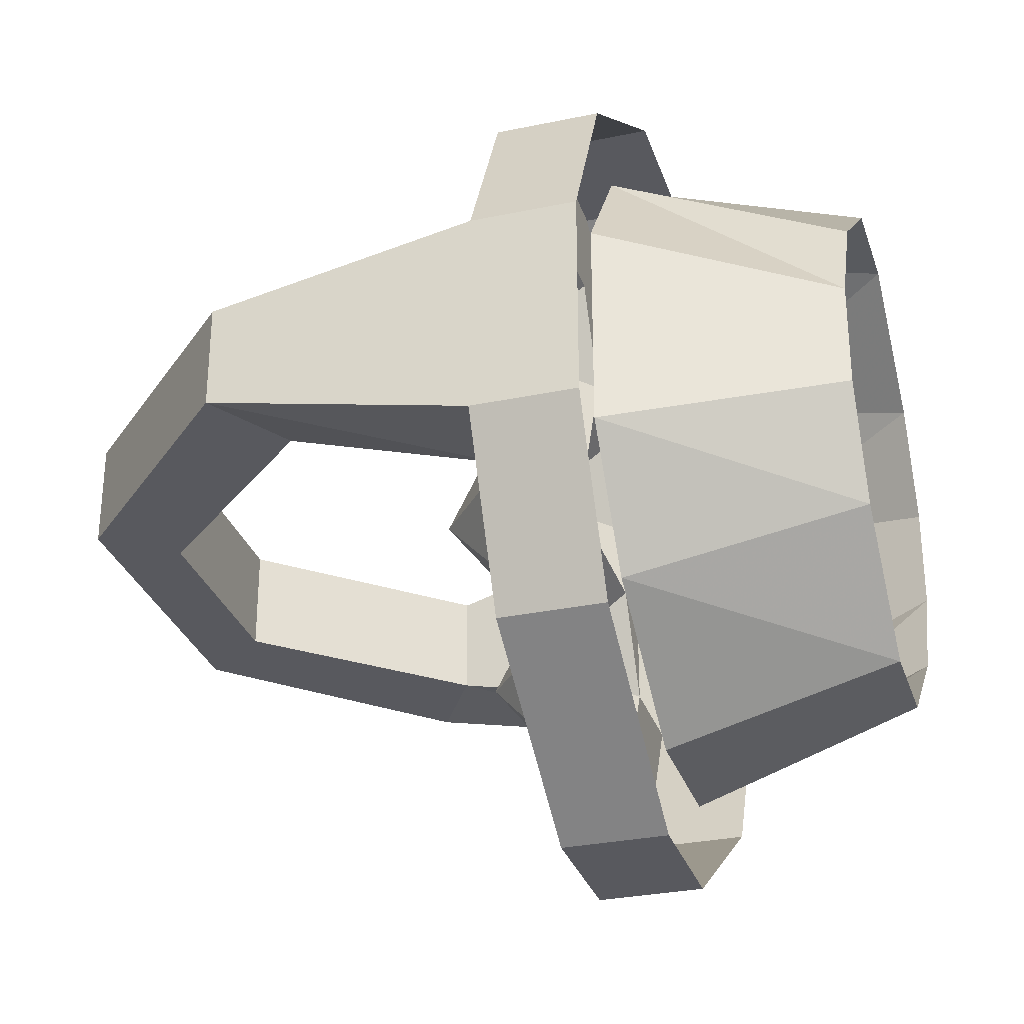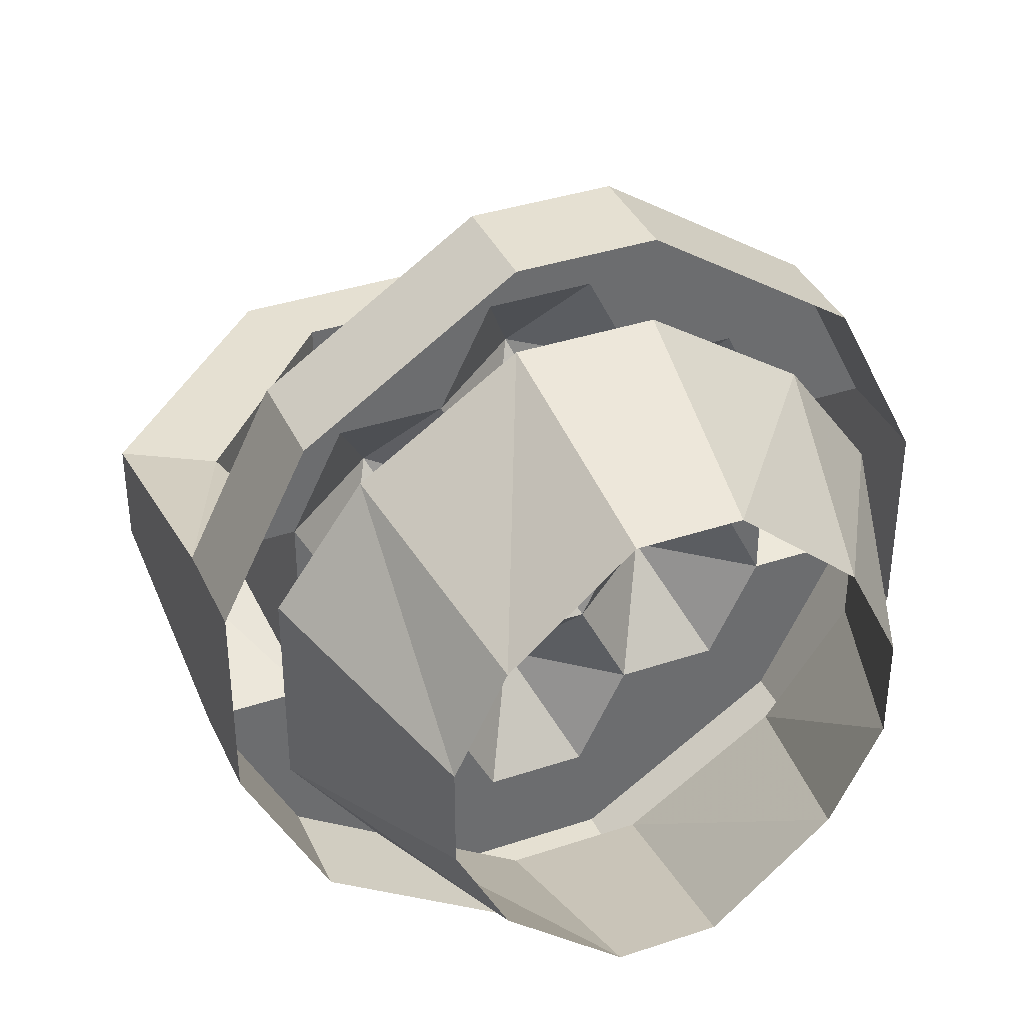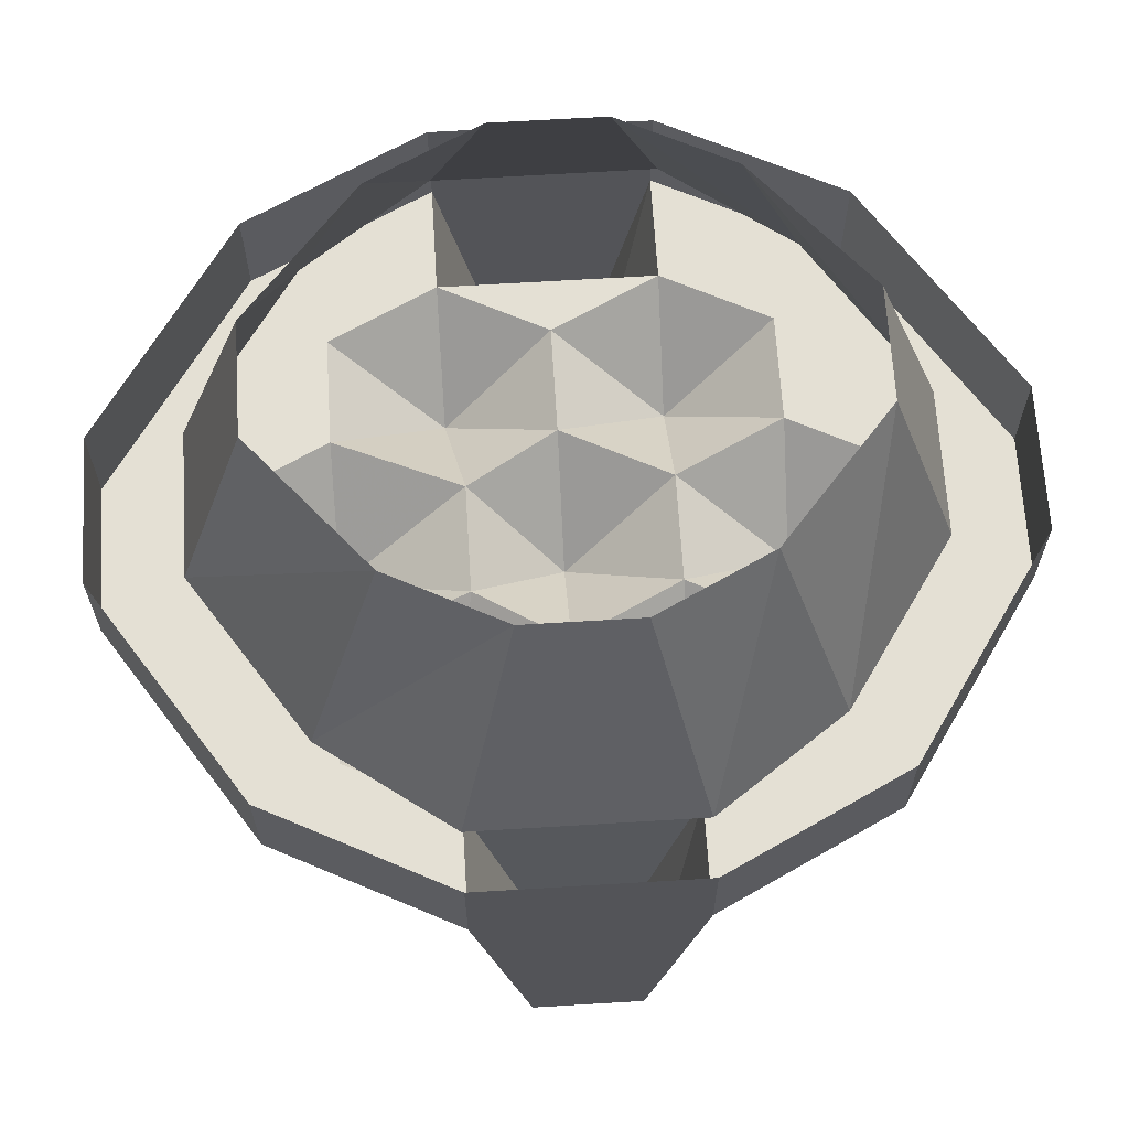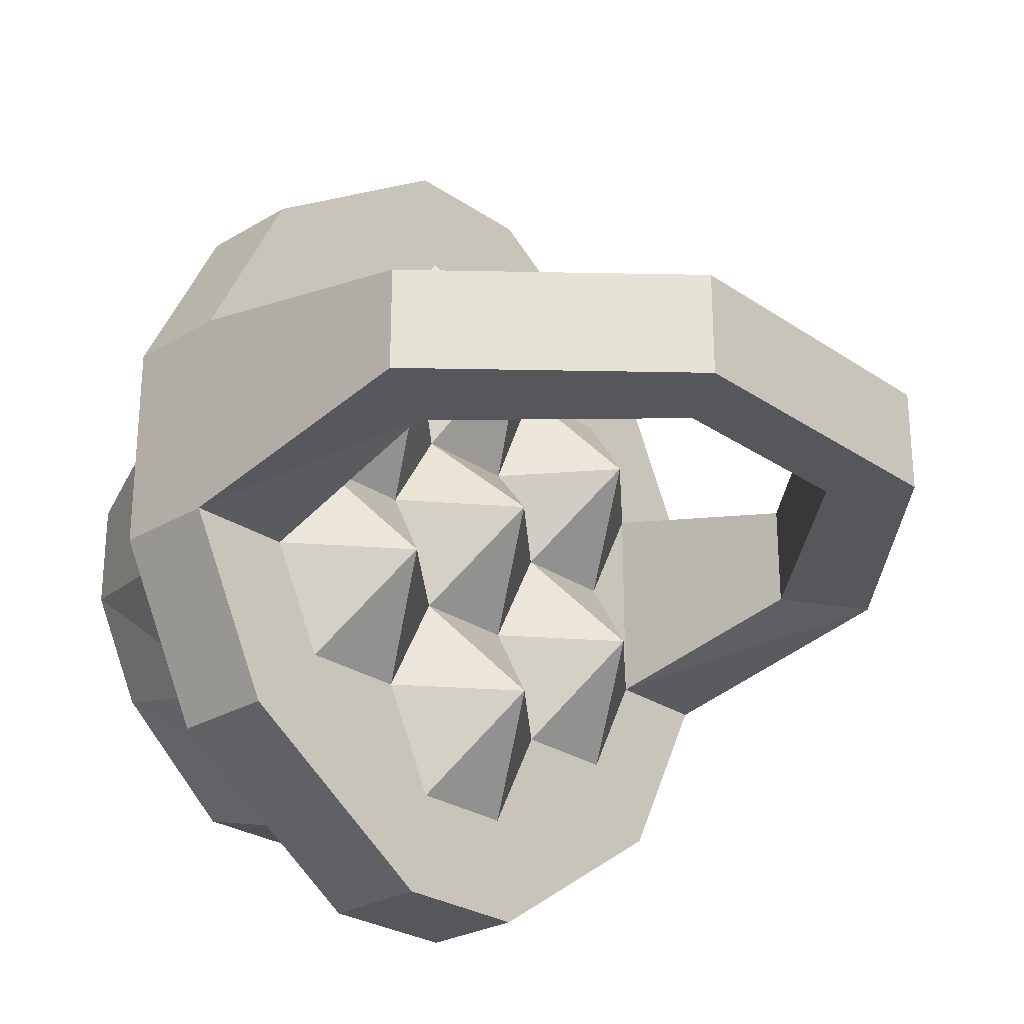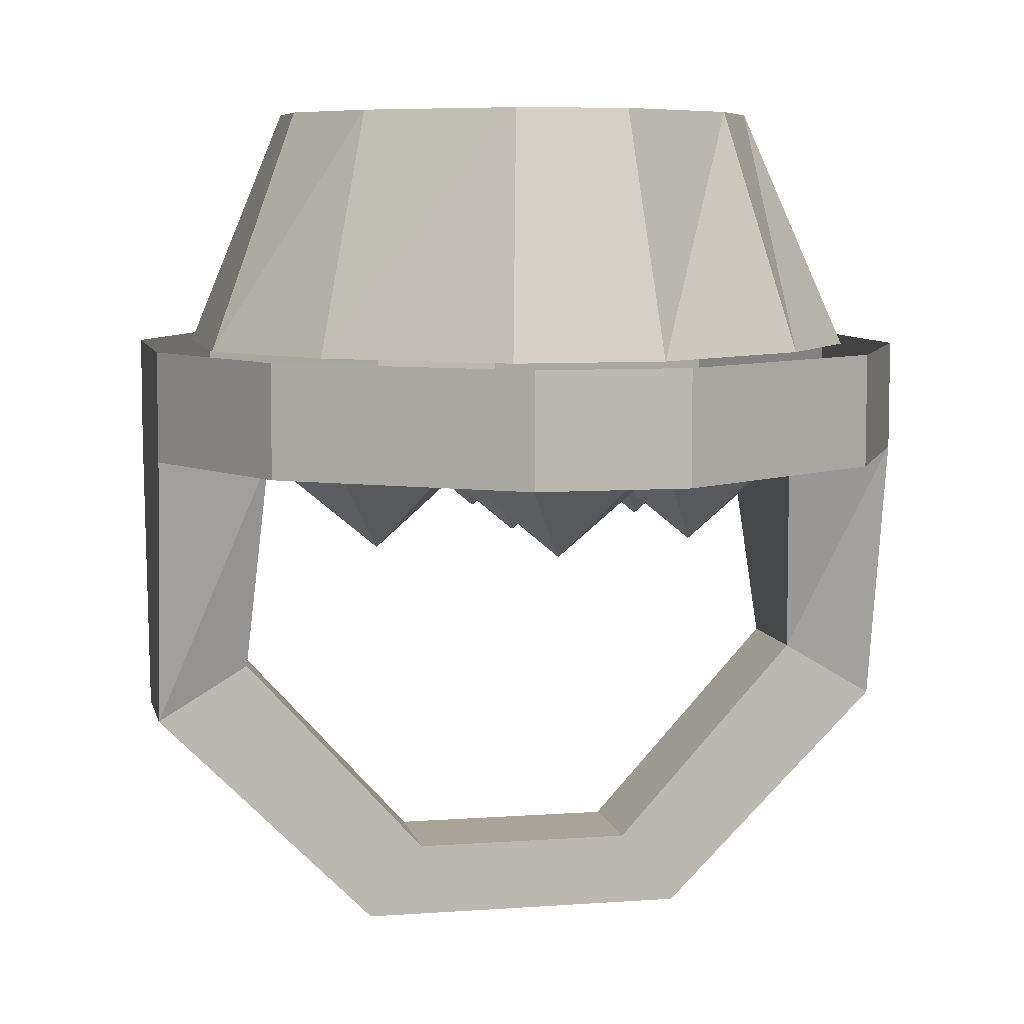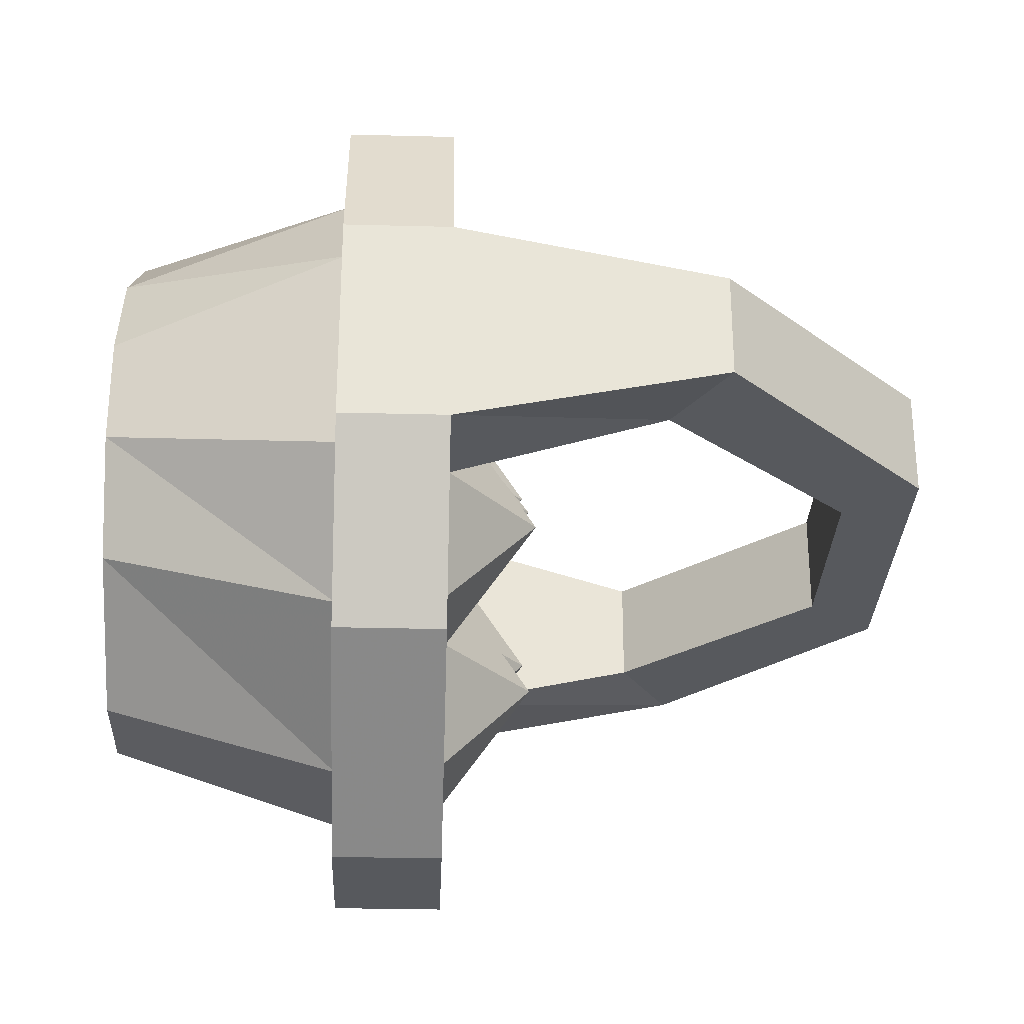
<metadata>
{"format":"obj","ext":"obj","renderer":"f3d","projection":"perspective","resolution":1024,"background":"white","views":[{"elev":-30.3,"azim":106.9,"up":"+Z"},{"elev":37.8,"azim":157.0,"up":"+Z"},{"elev":66.0,"azim":86.5,"up":"+Y"},{"elev":-26.5,"azim":-46.8,"up":"+Z"},{"elev":7.1,"azim":-12.1,"up":"+Y"},{"elev":-29.2,"azim":-92.2,"up":"+Z"}]}
</metadata>
<code>
v 0.09375 -0.1484 -0.09375
v 0.1172 -0.1484 -0.04688
v 0.07031 -0.1875 -0.04688
v 0.04688 -0.1484 -0.09375
v 0.02344 -0.1484 -0.1406
v 0.03125 -0.1484 -0.1875
v 0.125 -0.1484 -0.125
v 0.1641 -0.1484 -0.04688
v 0.1641 -0.2656 -0.02344
v 0.125 -0.2422 -0.02344
v 0.1172 -0.1484 0.04688
v 0.09375 -0.1484 0
v 0.04688 -0.1484 0
v 0.02344 -0.1484 -0.04688
v 0 -0.1875 -0.09375
v -0.02344 -0.1484 -0.1406
v -0.03125 -0.1484 -0.1875
v -0.03125 -0.1016 -0.1875
v 0.03125 -0.1016 -0.1875
v 0.125 -0.1016 -0.125
v 0.1641 -0.1016 -0.04688
v 0.1641 -0.1484 0.04688
v 0.1641 -0.2656 0.02344
v 0.07031 -0.3594 0.02344
v 0.07031 -0.3594 -0.02344
v 0.04688 -0.3281 -0.02344
v 0.125 -0.2422 0.02344
v 0.09375 -0.1484 0.09375
v 0.07031 -0.1875 0.04688
v 0.02344 -0.1484 0.03906
v 0 -0.1875 0
v -0.02344 -0.1484 -0.04688
v -0.04688 -0.1484 -0.09375
v -0.09375 -0.1484 -0.09375
v -0.125 -0.1484 -0.125
v -0.125 -0.1016 -0.125
v 0.04688 -0.1484 0.09375
v 0.02344 -0.1484 0.1406
v 0 -0.1875 0.09375
v -0.02344 -0.1484 0.03906
v -0.04688 -0.1484 0
v -0.07031 -0.1875 -0.04688
v -0.1172 -0.1484 -0.04688
v -0.1641 -0.1484 -0.04688
v -0.1641 -0.1016 -0.04688
v -0.02344 -0.1484 0.1406
v -0.04688 -0.1484 0.09375
v -0.03125 -0.1484 0.1875
v -0.09375 -0.1484 0.09375
v -0.07031 -0.1875 0.04688
v -0.09375 -0.1484 0
v -0.1172 -0.1484 0.04688
v -0.125 -0.2422 0.02344
v -0.125 -0.2422 -0.02344
v -0.1641 -0.2656 -0.02344
v -0.1641 -0.1484 0.04688
v -0.1641 -0.1016 0.04688
v -0.1641 -0.2656 0.02344
v -0.07031 -0.3594 0.02344
v -0.04688 -0.3281 0.02344
v -0.04688 -0.3281 -0.02344
v -0.07031 -0.3594 -0.02344
v 0.04688 -0.3281 0.02344
v -0.125 -0.1484 0.125
v -0.125 -0.1016 0.125
v -0.03125 -0.1016 0.1875
v 0.03125 -0.1484 0.1875
v 0.03125 -0.1016 0.1875
v 0.125 -0.1484 0.125
v 0.125 -0.1016 0.125
v 0.1641 -0.1016 0.04688
v -0.02344 0 0.1172
v -0.07812 0 0.07031
v -0.1016 -0.1016 0.1016
v -0.03125 -0.1016 0.1484
v 0.02344 0 0.1172
v 0.03125 -0.1016 0.1484
v 0.07812 0 0.07031
v 0.1016 -0.1016 0.1016
v 0.1016 0 0.02344
v 0.1406 -0.1016 0.04688
v 0.1016 0 -0.02344
v 0.1406 -0.1016 -0.04688
v 0.07812 0 -0.07031
v 0.1016 -0.1016 -0.1016
v 0.02344 0 -0.1172
v 0.03125 -0.1016 -0.1484
v -0.02344 0 -0.1172
v -0.03125 -0.1016 -0.1484
v -0.07812 0 -0.07031
v -0.1016 -0.1016 -0.1016
v -0.1016 0 -0.02344
v -0.1406 -0.1016 -0.04688
v -0.1016 0 0.02344
v -0.1406 -0.1016 0.04688
f 1 2 3
f 1 3 4
f 2 12 3
f 3 12 13
f 3 13 14
f 3 14 4
f 1 4 5
f 2 11 12
f 16 33 34
f 37 28 38
f 46 49 47
f 43 51 52
f 1 5 6
f 1 6 7
f 1 7 2
f 2 7 8
f 2 8 9
f 2 9 10
f 2 10 11
f 5 16 6
f 6 16 17
f 6 17 18
f 6 18 19
f 6 19 7
f 7 19 20
f 7 20 8
f 8 20 21
f 8 21 22
f 8 22 23
f 8 23 9
f 9 23 24
f 9 24 25
f 9 25 10
f 10 25 26
f 10 26 27
f 10 27 11
f 11 27 22
f 11 22 28
f 16 34 35
f 16 35 17
f 17 35 36
f 17 36 18
f 34 43 44
f 34 44 35
f 35 44 45
f 35 45 36
f 46 38 48
f 46 48 49
f 43 52 53
f 43 53 54
f 43 54 44
f 44 54 55
f 44 55 56
f 44 56 57
f 44 57 45
f 52 56 58
f 52 58 53
f 53 58 59
f 53 59 60
f 53 60 54
f 54 60 61
f 54 61 55
f 55 61 62
f 55 62 58
f 55 58 56
f 22 27 23
f 23 27 63
f 23 63 24
f 24 63 60
f 24 60 59
f 24 59 25
f 25 59 62
f 25 62 26
f 26 62 61
f 26 61 63
f 26 63 27
f 62 59 58
f 63 61 60
f 52 49 64
f 52 64 56
f 56 64 65
f 56 65 57
f 49 48 64
f 64 48 66
f 64 66 65
f 38 67 48
f 48 67 68
f 48 68 66
f 22 69 28
f 28 69 38
f 38 69 67
f 67 69 70
f 67 70 68
f 21 71 22
f 22 71 69
f 69 71 70
f 72 73 74
f 72 74 75
f 72 75 76
f 76 75 77
f 76 77 78
f 78 77 79
f 78 79 80
f 80 79 81
f 80 81 82
f 82 81 83
f 82 83 84
f 84 83 85
f 84 85 86
f 86 85 87
f 86 87 88
f 88 87 89
f 88 89 90
f 90 89 91
f 90 91 92
f 92 91 93
f 92 93 94
f 94 93 95
f 94 95 73
f 73 95 74
f 4 14 15
f 4 15 5
f 5 15 16
f 14 32 15
f 15 32 33
f 15 33 16
f 11 28 29
f 11 29 12
f 12 29 13
f 13 29 30
f 37 30 29
f 37 29 28
f 13 30 31
f 13 31 14
f 14 31 32
f 30 40 31
f 31 40 41
f 31 41 32
f 37 38 39
f 37 39 30
f 30 39 40
f 46 47 39
f 46 39 38
f 47 40 39
f 32 41 42
f 32 42 33
f 33 42 34
f 34 42 43
f 41 51 42
f 42 51 43
f 47 49 50
f 47 50 40
f 49 52 50
f 50 52 51
f 50 51 41
f 50 41 40

</code>
